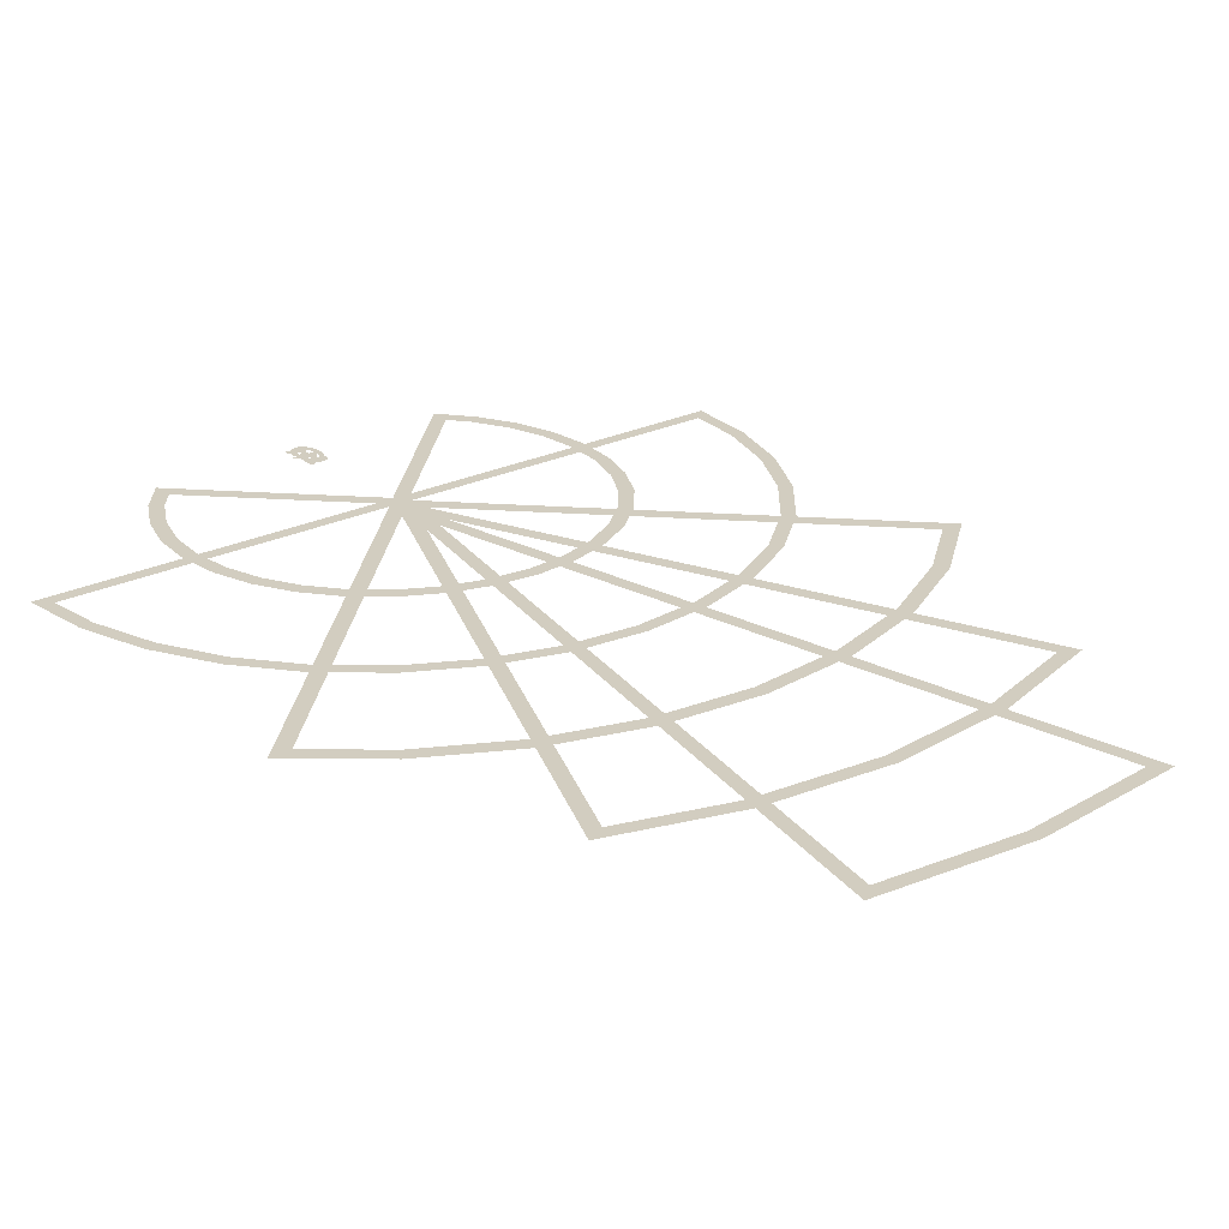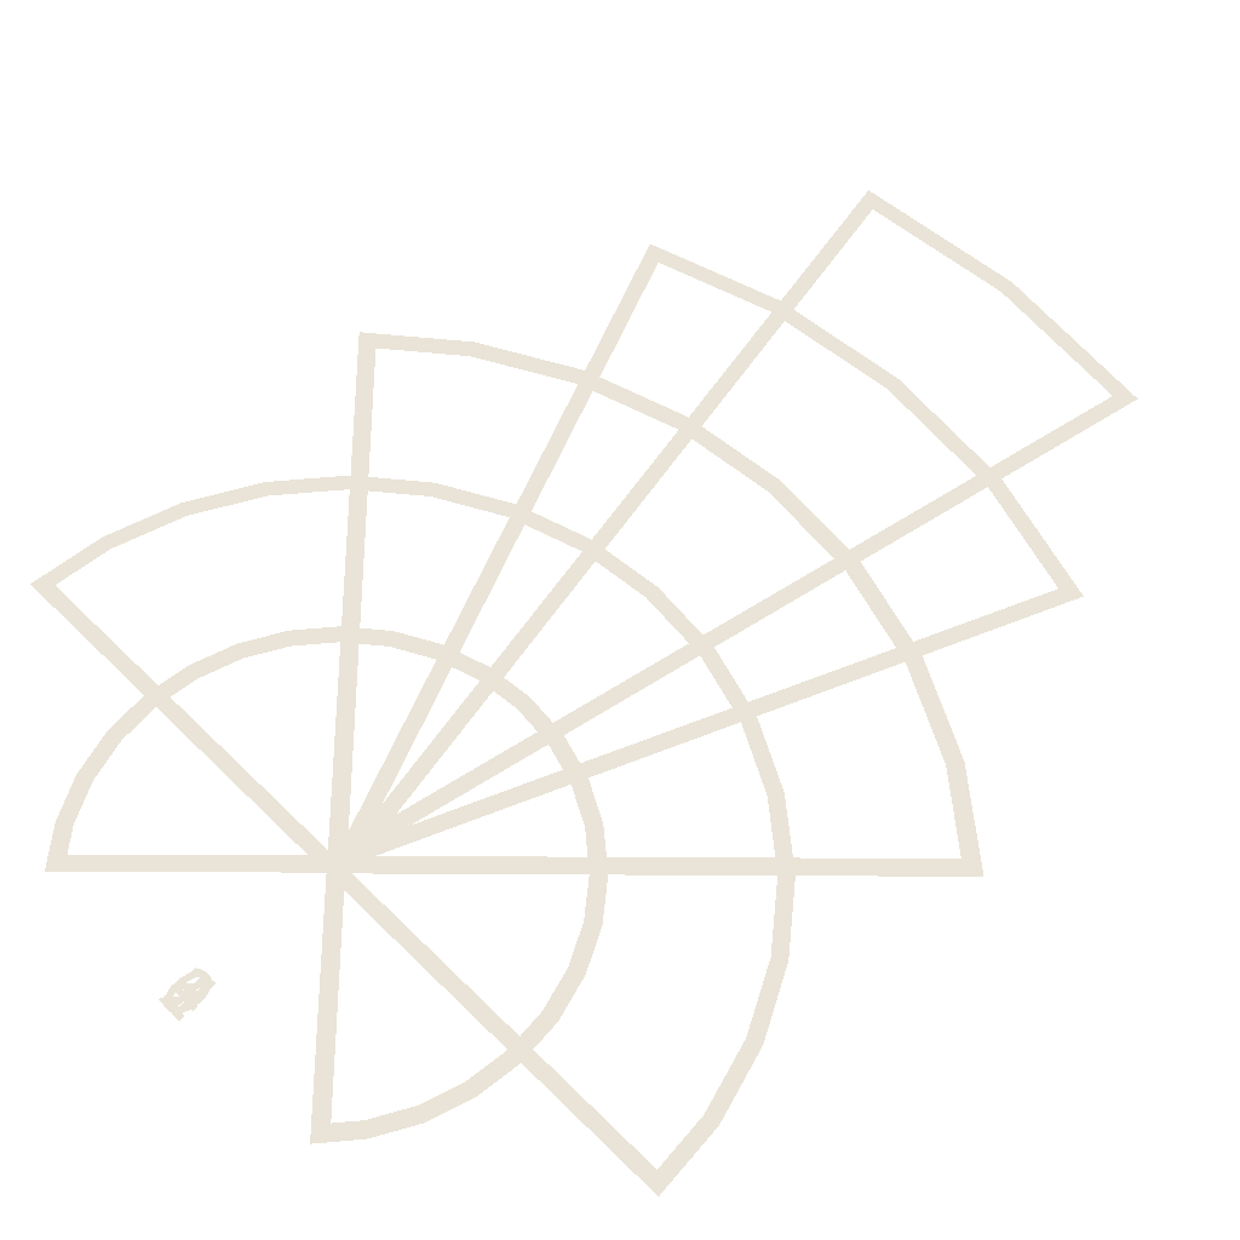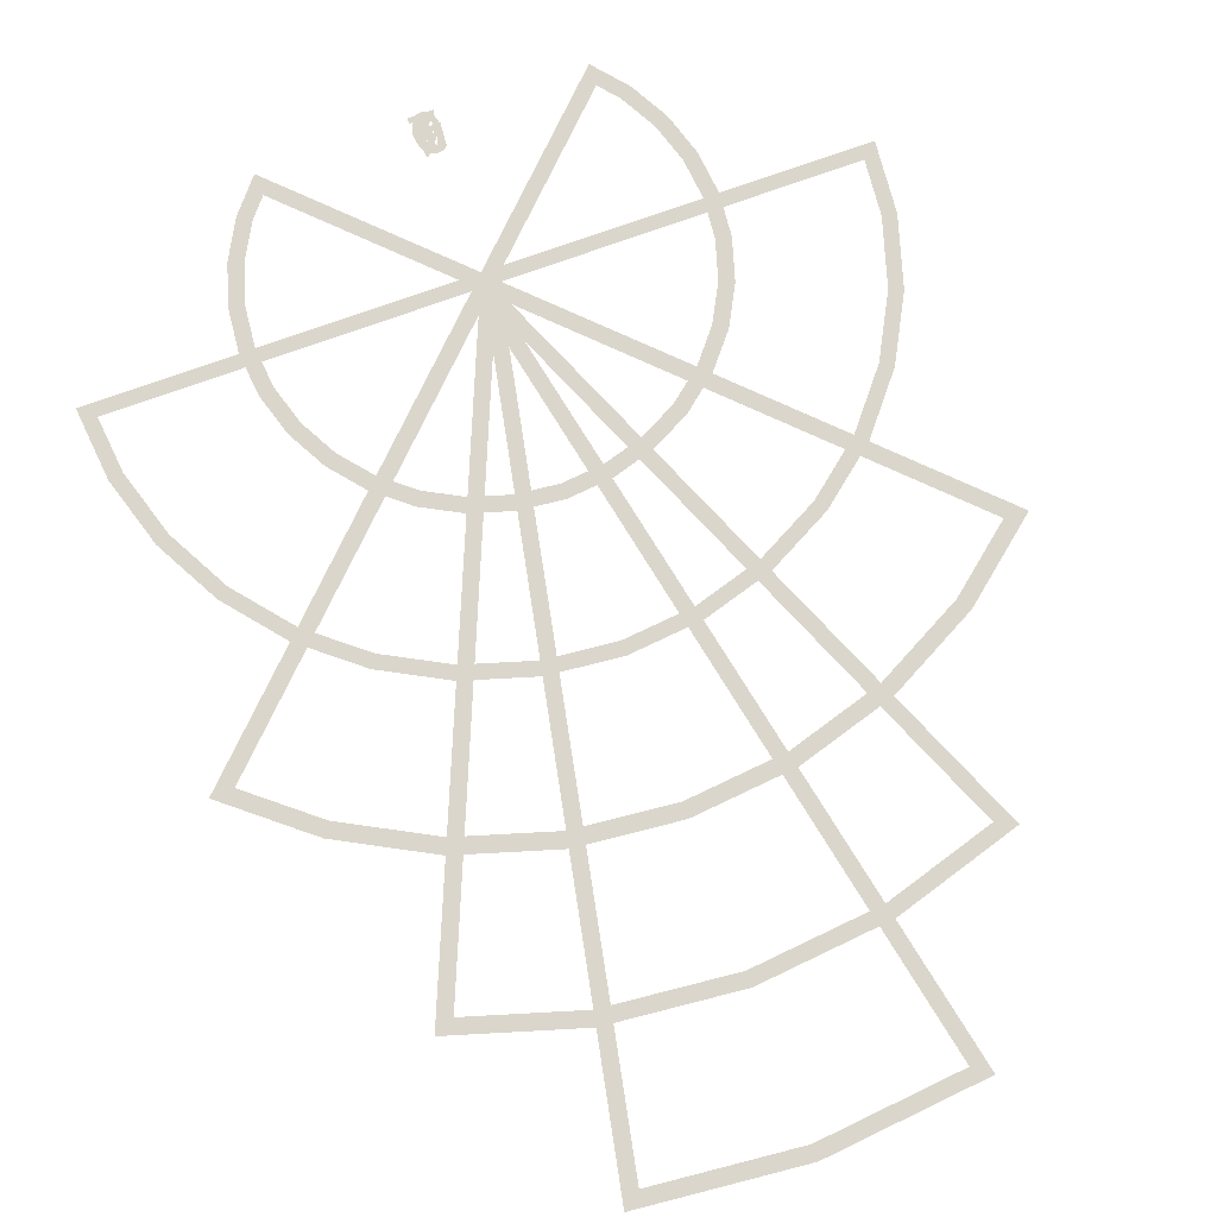
<metadata>
{"format":"obj","ext":"obj","renderer":"f3d","projection":"perspective","resolution":1024,"background":"white","views":[{"elev":24.5,"azim":141.4,"up":"+Y"},{"elev":60.8,"azim":45.3,"up":"+Y"},{"elev":73.5,"azim":160.0,"up":"+Y"}]}
</metadata>
<code>
o 4-spear_Circle.010
v 0 0 0
v 1.073 0 -5.393
v 3.1e-05 0 -5.499
v -1.073 0 -5.393
v 3e-05 0 -5.399
v 0.9563 0 -5.305
v -0.9563 0 -5.305
v 3e-06 0 -0.4974
v 0.0592 0 0.8236
v 0.0424 0 0.8236
v -0.0956 0 0.9924
v -0.0956 0 1.01
v 0.02 0 1.01
v 0.02 0 1.1
v 0.0592 0 1.1
v 0.0592 0 1.01
v 0.0884 0 1.01
v 0.0884 0 0.9752
v 0.0592 0 0.9752
v 0.0192 0 0.8976
v 0.02 0 0.8976
v 0.02 0 0.9752
v -0.0432 0 0.9752
v 0.0864 0.01 1.063
v -0.018 0.01 1.063
v -0.003559 0.01 1.045
v 0.009393 0.01 1.029
v 0.0209 0.01 1.014
v 0.03101 0.01 1.001
v 0.03976 0.01 0.9876
v 0.0472 0.01 0.9753
v 0.05337 0.01 0.9636
v 0.05833 0.01 0.9524
v 0.0621 0.01 0.9414
v 0.06474 0.01 0.9306
v 0.06629 0.01 0.9198
v 0.0668 0.01 0.9088
v 0.0661 0.01 0.8965
v 0.06405 0.01 0.885
v 0.06072 0.01 0.8742
v 0.05616 0.01 0.8643
v 0.05045 0.01 0.8553
v 0.04365 0.01 0.8473
v 0.03582 0.01 0.8403
v 0.02704 0.01 0.8345
v 0.01736 0.01 0.8298
v 0.006846 0.01 0.8264
v -0.004428 0.01 0.8243
v -0.0164 0.01 0.8236
v -0.02187 0.01 0.8238
v -0.02728 0.01 0.8243
v -0.03265 0.01 0.8252
v -0.03798 0.01 0.8264
v -0.0433 0.01 0.828
v -0.0486 0.01 0.83
v -0.0539 0.01 0.8323
v -0.05921 0.01 0.835
v -0.06455 0.01 0.8381
v -0.06992 0.01 0.8416
v -0.07533 0.01 0.8454
v -0.0808 0.01 0.8496
v -0.0808 0.01 0.8988
v -0.07534 0.01 0.8922
v -0.06996 0.01 0.8864
v -0.06465 0.01 0.8812
v -0.05941 0.01 0.8768
v -0.05423 0.01 0.873
v -0.0491 0.01 0.8699
v -0.04402 0.01 0.8673
v -0.03899 0.01 0.8653
v -0.034 0.01 0.8638
v -0.02904 0.01 0.8628
v -0.02411 0.01 0.8622
v -0.0192 0.01 0.862
v -0.01265 0.01 0.8624
v -0.006428 0.01 0.8637
v -0.000581 0.01 0.8658
v 0.004844 0.01 0.8686
v 0.009803 0.01 0.8721
v 0.01425 0.01 0.8763
v 0.01814 0.01 0.8812
v 0.02142 0.01 0.8866
v 0.02406 0.01 0.8925
v 0.02599 0.01 0.899
v 0.02719 0.01 0.9059
v 0.0276 0.01 0.9132
v 0.02747 0.01 0.9187
v 0.02707 0.01 0.9239
v 0.0264 0.01 0.9288
v 0.02547 0.01 0.9336
v 0.02427 0.01 0.9382
v 0.0228 0.01 0.9427
v 0.02107 0.01 0.9472
v 0.01907 0.01 0.9517
v 0.0168 0.01 0.9564
v 0.01427 0.01 0.9612
v 0.01147 0.01 0.9663
v 0.0084 0.01 0.9716
v 0.002234 0.01 0.9817
v -0.004594 0.01 0.9921
v -0.01198 0.01 1.003
v -0.01982 0.01 1.014
v -0.02801 0.01 1.025
v -0.03645 0.01 1.036
v -0.04503 0.01 1.047
v -0.05364 0.01 1.057
v -0.06219 0.01 1.068
v -0.07057 0.01 1.078
v -0.07868 0.01 1.088
v -0.0864 0.01 1.097
v -0.0864 0.01 1.1
v 0.0864 0.01 1.1
v 2.473 0.01 -2.473
v 1.943 0.01 -2.908
v 1.339 0.01 -3.232
v 0.6824 0.01 -3.431
v 0 0.01 -3.498
v -0.6824 0.01 -3.431
v -1.339 0.01 -3.232
v -1.943 0.01 -2.908
v -2.473 0.01 -2.473
v 0 0.01 0
v 1.886 0.01 -2.822
v 2.319 0.01 -2.466
v 1.299 0.01 -3.135
v 0.6621 0.01 -3.329
v 0 0.01 -3.394
v -0.6621 0.01 -3.329
v -1.299 0.01 -3.135
v -1.886 0.01 -2.822
v -2.319 0.01 -2.466
v 0 0.01 -0.1466
v 0.02 0.015 0.8272
v -0.0192 0.015 0.8272
v -0.0192 0.015 1.1
v 0.02 0.015 1.1
v 0 0.015 -2.496
v -0.4869 0.015 -2.448
v -0.955 0.015 -2.306
v -1.386 0.015 -2.075
v -1.765 0.015 -1.765
v -2.075 0.015 -1.386
v -2.306 0.015 -0.955
v -2.448 0.015 -0.4869
v -2.496 0.015 -0
v 0 0.015 0
v 2.496 0.015 -2e-06
v 2.448 0.015 -0.4869
v 2.306 0.015 -0.955
v 2.075 0.015 -1.386
v 1.765 0.015 -1.765
v 1.386 0.015 -2.075
v 0.955 0.015 -2.306
v 0.4869 0.015 -2.448
v -0.4684 0.015 -2.355
v 0 0.015 -2.401
v -0.9188 0.015 -2.218
v -1.334 0.015 -1.996
v -1.698 0.015 -1.698
v -1.996 0.015 -1.334
v -2.218 0.015 -0.9188
v -2.355 0.015 -0.4684
v -2.392 0.015 -0.09429
v 2.355 0.015 -0.4684
v 2.392 0.015 -0.09429
v 2.218 0.015 -0.9188
v 1.996 0.015 -1.334
v 1.698 0.015 -1.698
v 1.334 0.015 -1.996
v 0.9188 0.015 -2.218
v 0.4684 0.015 -2.355
v -0 0.015 -0.09429
v 0 0.005 0
v 1.722 0.005 -4.157
v 0.8777 0.005 -4.413
v -1.5e-05 0.005 -4.499
v -0.8778 0.005 -4.413
v -1.722 0.005 -4.157
v 0.8585 0.005 -4.316
v 1.59 0.005 -4.094
v -1.5e-05 0.005 -4.401
v -0.8585 0.005 -4.316
v -1.59 0.005 -4.094
v -1e-06 0.005 -0.2564
v -0.0676 0.005 0.8724
v -0.06302 0.005 0.8704
v -0.05866 0.005 0.8686
v -0.0545 0.005 0.867
v -0.0505 0.005 0.8657
v -0.04665 0.005 0.8645
v -0.0429 0.005 0.8635
v -0.03924 0.005 0.8626
v -0.03563 0.005 0.8619
v -0.03205 0.005 0.8614
v -0.02847 0.005 0.8611
v -0.02486 0.005 0.8609
v -0.0212 0.005 0.8608
v -0.01422 0.005 0.8611
v -0.007704 0.005 0.8621
v -0.001675 0.005 0.8636
v 0.003837 0.005 0.8658
v 0.008805 0.005 0.8685
v 0.0132 0.005 0.8718
v 0.01699 0.005 0.8755
v 0.02016 0.005 0.8798
v 0.02268 0.005 0.8846
v 0.0245 0.005 0.8898
v 0.02562 0.005 0.8955
v 0.026 0.005 0.9016
v 0.02562 0.005 0.9076
v 0.0245 0.005 0.9131
v 0.02262 0.005 0.9183
v 0.02 0.005 0.9229
v 0.01663 0.005 0.927
v 0.0125 0.005 0.9307
v 0.007625 0.005 0.9338
v 0.002 0.005 0.9364
v -0.004375 0.005 0.9385
v -0.0115 0.005 0.94
v -0.01937 0.005 0.9409
v -0.028 0.005 0.9412
v -0.028 0.005 0.9772
v -0.0187 0.005 0.9772
v -0.0102 0.005 0.978
v -0.002506 0.005 0.9797
v 0.004385 0.005 0.9822
v 0.01047 0.005 0.9854
v 0.01575 0.005 0.9892
v 0.02022 0.005 0.9936
v 0.02388 0.005 0.9986
v 0.02673 0.005 1.004
v 0.02877 0.005 1.01
v 0.02999 0.005 1.016
v 0.0304 0.005 1.023
v 0.03005 0.005 1.029
v 0.029 0.005 1.035
v 0.02729 0.005 1.041
v 0.02495 0.005 1.046
v 0.02199 0.005 1.05
v 0.01845 0.005 1.054
v 0.01435 0.005 1.058
v 0.009719 0.005 1.061
v 0.004581 0.005 1.063
v -0.001035 0.005 1.065
v -0.007104 0.005 1.066
v -0.0136 0.005 1.066
v -0.0186 0.005 1.066
v -0.0236 0.005 1.066
v -0.02861 0.005 1.065
v -0.03363 0.005 1.064
v -0.03866 0.005 1.063
v -0.0437 0.005 1.061
v -0.04876 0.005 1.059
v -0.05384 0.005 1.057
v -0.05894 0.005 1.055
v -0.06406 0.005 1.052
v -0.06922 0.005 1.049
v -0.0744 0.005 1.046
v -0.0744 0.005 1.088
v -0.0695 0.005 1.09
v -0.0646 0.005 1.093
v -0.05971 0.005 1.095
v -0.05483 0.005 1.096
v -0.04996 0.005 1.098
v -0.0451 0.005 1.1
v -0.04026 0.005 1.101
v -0.03544 0.005 1.102
v -0.03064 0.005 1.103
v -0.02586 0.005 1.103
v -0.02112 0.005 1.103
v -0.0164 0.005 1.104
v -0.00412 0.005 1.103
v 0.00747 0.005 1.101
v 0.0183 0.005 1.098
v 0.0283 0.005 1.093
v 0.03739 0.005 1.087
v 0.0455 0.005 1.081
v 0.05256 0.005 1.073
v 0.0585 0.005 1.064
v 0.06325 0.005 1.054
v 0.06673 0.005 1.044
v 0.06887 0.005 1.033
v 0.0696 0.005 1.021
v 0.06935 0.005 1.014
v 0.06858 0.005 1.007
v 0.0673 0.005 1
v 0.06548 0.005 0.9934
v 0.06312 0.005 0.9871
v 0.0602 0.005 0.981
v 0.05672 0.005 0.9754
v 0.05265 0.005 0.9703
v 0.048 0.005 0.9657
v 0.04275 0.005 0.9618
v 0.03689 0.005 0.9585
v 0.0304 0.005 0.956
v 0.03629 0.005 0.9525
v 0.04159 0.005 0.9489
v 0.0463 0.005 0.945
v 0.05044 0.005 0.9408
v 0.05404 0.005 0.9364
v 0.0571 0.005 0.9317
v 0.05964 0.005 0.9266
v 0.06169 0.005 0.9212
v 0.06325 0.005 0.9153
v 0.06434 0.005 0.9089
v 0.06499 0.005 0.9021
v 0.0652 0.005 0.8948
v 0.06455 0.005 0.8843
v 0.06263 0.005 0.8745
v 0.0595 0.005 0.8655
v 0.0552 0.005 0.8571
v 0.04978 0.005 0.8496
v 0.0433 0.005 0.843
v 0.0358 0.005 0.8373
v 0.02733 0.005 0.8325
v 0.01795 0.005 0.8286
v 0.0077 0.005 0.8259
v -0.003367 0.005 0.8242
v -0.0152 0.005 0.8236
v -0.0202 0.005 0.8237
v -0.02503 0.005 0.8239
v -0.02969 0.005 0.8243
v -0.03421 0.005 0.8248
v -0.03861 0.005 0.8255
v -0.0429 0.005 0.8264
v -0.04711 0.005 0.8274
v -0.05126 0.005 0.8286
v -0.05536 0.005 0.83
v -0.05944 0.005 0.8316
v -0.06351 0.005 0.8333
v -0.0676 0.005 0.8352
v -1.061 0.02 -1.061
v -1.247 0.02 -0.8334
v -1.386 0.02 -0.574
v -1.471 0.02 -0.2926
v -1.5 0.02 0
v -1.471 0.02 0.2926
v -1.386 0.02 0.574
v -1.247 0.02 0.8334
v -1.061 0.02 1.061
v 0 0.02 0
v 1.061 0.02 1.061
v 1.247 0.02 0.8334
v 1.386 0.02 0.574
v 1.471 0.02 0.2926
v 1.5 0.02 -1e-06
v 1.471 0.02 -0.2926
v 1.386 0.02 -0.574
v 1.247 0.02 -0.8334
v 1.061 0.02 -1.061
v 0.8334 0.02 -1.247
v 0.574 0.02 -1.386
v 0.2926 0.02 -1.471
v -2e-06 0.02 -1.5
v -0.2926 0.02 -1.471
v -0.574 0.02 -1.386
v -0.8334 0.02 -1.247
v -1.164 0.02 -0.7776
v -0.9897 0.02 -0.9897
v -1.293 0.02 -0.5356
v -1.373 0.02 -0.2731
v -1.4 0.02 0
v -1.373 0.02 0.2731
v -1.293 0.02 0.5356
v -1.164 0.02 0.7776
v -1.053 0.02 0.9121
v 1.164 0.02 0.7776
v 1.053 0.02 0.9121
v 1.293 0.02 0.5356
v 1.373 0.02 0.2731
v 1.4 0.02 -1e-06
v 1.373 0.02 -0.2731
v 1.293 0.02 -0.5356
v 1.164 0.02 -0.7776
v 0.9897 0.02 -0.9897
v 0.7776 0.02 -1.164
v 0.5356 0.02 -1.293
v 0.2731 0.02 -1.373
v -2e-06 0.02 -1.4
v -0.2731 0.02 -1.373
v -0.5356 0.02 -1.293
v -0.7776 0.02 -1.164
v -0 0.02 -0.1412
v 0.088 0.02 0.9636
v 0.08728 0.02 0.9432
v 0.08515 0.02 0.9241
v 0.08167 0.02 0.9063
v 0.07692 0.02 0.89
v 0.07094 0.02 0.8752
v 0.0638 0.02 0.8621
v 0.05556 0.02 0.8507
v 0.04628 0.02 0.8412
v 0.03603 0.02 0.8337
v 0.02485 0.02 0.8281
v 0.01282 0.02 0.8247
v -0 0.02 0.8236
v -0.01282 0.02 0.8247
v -0.02485 0.02 0.8281
v -0.03603 0.02 0.8337
v -0.04628 0.02 0.8412
v -0.05556 0.02 0.8507
v -0.0638 0.02 0.8621
v -0.07094 0.02 0.8752
v -0.07692 0.02 0.89
v -0.08167 0.02 0.9063
v -0.08515 0.02 0.9241
v -0.08728 0.02 0.9432
v -0.088 0.02 0.9636
v -0.08728 0.02 0.984
v -0.08515 0.02 1.003
v -0.08167 0.02 1.021
v -0.07692 0.02 1.037
v -0.07094 0.02 1.052
v -0.0638 0.02 1.065
v -0.05556 0.02 1.076
v -0.04628 0.02 1.086
v -0.03603 0.02 1.094
v -0.02485 0.02 1.099
v -0.01282 0.02 1.102
v -0 0.02 1.104
v 0.01282 0.02 1.102
v 0.02485 0.02 1.099
v 0.03603 0.02 1.094
v 0.04628 0.02 1.086
v 0.05556 0.02 1.076
v 0.0638 0.02 1.065
v 0.07094 0.02 1.052
v 0.07692 0.02 1.037
v 0.08167 0.02 1.021
v 0.08515 0.02 1.003
v 0.08728 0.02 0.984
v 0.0488 0.02 0.9636
v 0.04842 0.02 0.9791
v 0.0473 0.02 0.9934
v 0.04545 0.02 1.007
v 0.0429 0.02 1.019
v 0.03968 0.02 1.029
v 0.0358 0.02 1.039
v 0.03129 0.02 1.047
v 0.02616 0.02 1.054
v 0.02045 0.02 1.059
v 0.01417 0.02 1.063
v 0.007346 0.02 1.066
v -0 0.02 1.066
v -0.007346 0.02 1.066
v -0.01417 0.02 1.063
v -0.02045 0.02 1.059
v -0.02616 0.02 1.054
v -0.03129 0.02 1.047
v -0.0358 0.02 1.039
v -0.03968 0.02 1.029
v -0.0429 0.02 1.019
v -0.04545 0.02 1.007
v -0.0473 0.02 0.9934
v -0.04842 0.02 0.9791
v -0.0488 0.02 0.9636
v -0.04842 0.02 0.9481
v -0.0473 0.02 0.9338
v -0.04545 0.02 0.9205
v -0.0429 0.02 0.9085
v -0.03968 0.02 0.8977
v -0.0358 0.02 0.8882
v -0.03129 0.02 0.88
v -0.02616 0.02 0.8732
v -0.02045 0.02 0.8679
v -0.01417 0.02 0.864
v -0.007346 0.02 0.8616
v -0 0.02 0.8608
v 0.007346 0.02 0.8616
v 0.01417 0.02 0.864
v 0.02045 0.02 0.8679
v 0.02616 0.02 0.8732
v 0.03129 0.02 0.88
v 0.0358 0.02 0.8882
v 0.03968 0.02 0.8977
v 0.0429 0.02 0.9085
v 0.04545 0.02 0.9205
v 0.0473 0.02 0.9338
v 0.04842 0.02 0.9481
f 5 6 2 3
f 7 5 3 4
f 6 8 1 2
f 8 7 4 1
f 11 9 10
f 11 20 9
f 20 21 9
f 21 19 9
f 11 23 20
f 22 19 21
f 11 22 23
f 11 19 22
f 11 18 19
f 11 17 18
f 12 17 11
f 13 17 12
f 14 16 13
f 16 17 13
f 14 15 16
f 50 48 49
f 51 48 50
f 52 48 51
f 52 47 48
f 53 47 52
f 53 46 47
f 54 46 53
f 55 46 54
f 55 45 46
f 56 45 55
f 57 45 56
f 57 44 45
f 58 44 57
f 59 44 58
f 59 43 44
f 60 43 59
f 61 43 60
f 61 42 43
f 62 63 61
f 63 64 61
f 64 65 61
f 65 66 61
f 66 67 61
f 67 68 61
f 68 69 61
f 69 70 61
f 70 71 61
f 71 72 61
f 72 73 61
f 73 42 61
f 73 74 42
f 74 41 42
f 75 41 74
f 76 41 75
f 77 41 76
f 77 40 41
f 78 40 77
f 79 40 78
f 80 40 79
f 80 39 40
f 81 39 80
f 82 39 81
f 82 38 39
f 83 38 82
f 84 38 83
f 84 37 38
f 85 37 84
f 86 37 85
f 86 36 37
f 87 36 86
f 88 36 87
f 88 35 36
f 89 35 88
f 90 35 89
f 90 34 35
f 91 34 90
f 92 34 91
f 92 33 34
f 93 33 92
f 94 33 93
f 95 33 94
f 95 32 33
f 96 32 95
f 97 32 96
f 97 31 32
f 98 31 97
f 99 31 98
f 99 30 31
f 100 30 99
f 100 29 30
f 101 29 100
f 101 28 29
f 102 28 101
f 103 28 102
f 103 27 28
f 104 27 103
f 104 26 27
f 105 26 104
f 105 25 26
f 106 25 105
f 107 25 106
f 107 24 25
f 107 112 24
f 108 112 107
f 109 112 108
f 110 112 109
f 111 112 110
f 123 124 113 114
f 125 123 114 115
f 126 125 115 116
f 127 126 116 117
f 128 127 117 118
f 129 128 118 119
f 130 129 119 120
f 131 130 120 121
f 124 132 122 113
f 132 131 121 122
f 135 133 134
f 135 136 133
f 155 156 137 138
f 157 155 138 139
f 158 157 139 140
f 159 158 140 141
f 160 159 141 142
f 161 160 142 143
f 162 161 143 144
f 163 162 144 145
f 164 165 147 148
f 166 164 148 149
f 167 166 149 150
f 168 167 150 151
f 169 168 151 152
f 170 169 152 153
f 171 170 153 154
f 156 171 154 137
f 172 163 145 146
f 165 172 146 147
f 179 180 174 175
f 181 179 175 176
f 182 181 176 177
f 183 182 177 178
f 180 184 173 174
f 184 183 178 173
f 320 318 319
f 321 318 320
f 322 318 321
f 322 317 318
f 323 317 322
f 324 317 323
f 325 317 324
f 325 316 317
f 326 316 325
f 327 316 326
f 328 316 327
f 328 315 316
f 329 315 328
f 330 315 329
f 330 314 315
f 331 314 330
f 185 186 331
f 186 187 331
f 187 188 331
f 188 189 331
f 189 314 331
f 189 190 314
f 190 191 314
f 191 313 314
f 191 192 313
f 192 193 313
f 193 312 313
f 193 194 312
f 194 195 312
f 195 196 312
f 196 311 312
f 196 197 311
f 197 198 311
f 198 310 311
f 199 310 198
f 200 310 199
f 201 310 200
f 201 309 310
f 202 309 201
f 203 309 202
f 204 309 203
f 204 308 309
f 205 308 204
f 206 308 205
f 206 307 308
f 207 307 206
f 208 307 207
f 208 306 307
f 209 306 208
f 210 306 209
f 210 305 306
f 211 305 210
f 211 304 305
f 212 304 211
f 212 303 304
f 213 303 212
f 213 302 303
f 214 302 213
f 214 301 302
f 215 301 214
f 216 301 215
f 216 300 301
f 217 300 216
f 217 299 300
f 218 299 217
f 219 299 218
f 220 299 219
f 220 298 299
f 221 298 220
f 222 298 221
f 222 297 298
f 222 296 297
f 222 295 296
f 222 294 295
f 222 293 294
f 222 292 293
f 222 291 292
f 222 290 291
f 222 223 290
f 223 289 290
f 224 289 223
f 225 289 224
f 226 289 225
f 226 288 289
f 227 288 226
f 228 288 227
f 228 287 288
f 229 287 228
f 229 286 287
f 230 286 229
f 231 286 230
f 231 285 286
f 232 285 231
f 232 284 285
f 233 284 232
f 233 283 284
f 234 283 233
f 234 282 283
f 235 282 234
f 236 282 235
f 236 281 282
f 237 281 236
f 238 281 237
f 238 280 281
f 259 257 258
f 239 280 238
f 259 256 257
f 240 280 239
f 259 255 256
f 240 279 280
f 241 279 240
f 259 254 255
f 259 253 254
f 242 279 241
f 259 252 253
f 243 279 242
f 259 251 252
f 259 250 251
f 244 279 243
f 244 278 279
f 259 249 250
f 245 278 244
f 259 248 249
f 259 247 248
f 246 278 245
f 259 246 247
f 259 278 246
f 259 277 278
f 259 276 277
f 259 275 276
f 260 275 259
f 261 275 260
f 262 275 261
f 262 274 275
f 263 274 262
f 264 274 263
f 264 273 274
f 265 273 264
f 266 273 265
f 267 273 266
f 267 272 273
f 268 272 267
f 269 272 268
f 269 271 272
f 270 271 269
f 358 359 332 333
f 360 358 333 334
f 361 360 334 335
f 362 361 335 336
f 363 362 336 337
f 364 363 337 338
f 365 364 338 339
f 366 365 339 340
f 367 368 342 343
f 369 367 343 344
f 370 369 344 345
f 371 370 345 346
f 372 371 346 347
f 373 372 347 348
f 374 373 348 349
f 375 374 349 350
f 376 375 350 351
f 377 376 351 352
f 378 377 352 353
f 379 378 353 354
f 380 379 354 355
f 381 380 355 356
f 382 381 356 357
f 359 382 357 332
f 383 366 340 341
f 368 383 341 342
f 397 395 396
f 397 394 395
f 398 394 397
f 398 393 394
f 399 393 398
f 399 392 393
f 400 392 399
f 400 391 392
f 401 391 400
f 401 390 391
f 402 468 401
f 468 390 401
f 402 467 468
f 469 390 468
f 470 390 469
f 402 466 467
f 470 389 390
f 403 466 402
f 471 389 470
f 403 465 466
f 472 389 471
f 403 464 465
f 473 389 472
f 403 463 464
f 473 388 389
f 404 463 403
f 474 388 473
f 404 462 463
f 475 388 474
f 404 461 462
f 475 387 388
f 405 461 404
f 476 387 475
f 405 460 461
f 476 386 387
f 406 460 405
f 477 386 476
f 406 459 460
f 478 386 477
f 406 458 459
f 478 385 386
f 407 458 406
f 479 385 478
f 407 457 458
f 479 384 385
f 408 457 407
f 432 384 479
f 408 456 457
f 409 456 408
f 409 455 456
f 433 384 432
f 433 431 384
f 434 431 433
f 409 454 455
f 434 430 431
f 410 454 409
f 410 453 454
f 435 430 434
f 435 429 430
f 411 453 410
f 411 452 453
f 436 429 435
f 411 451 452
f 437 429 436
f 437 428 429
f 412 451 411
f 412 450 451
f 438 428 437
f 438 427 428
f 413 450 412
f 413 449 450
f 439 427 438
f 413 448 449
f 440 427 439
f 440 426 427
f 414 448 413
f 414 447 448
f 441 426 440
f 442 426 441
f 414 446 447
f 443 426 442
f 414 445 446
f 443 425 426
f 415 445 414
f 444 425 443
f 415 444 445
f 415 425 444
f 415 424 425
f 416 424 415
f 416 423 424
f 417 423 416
f 417 422 423
f 418 422 417
f 418 421 422
f 419 421 418
f 419 420 421

</code>
